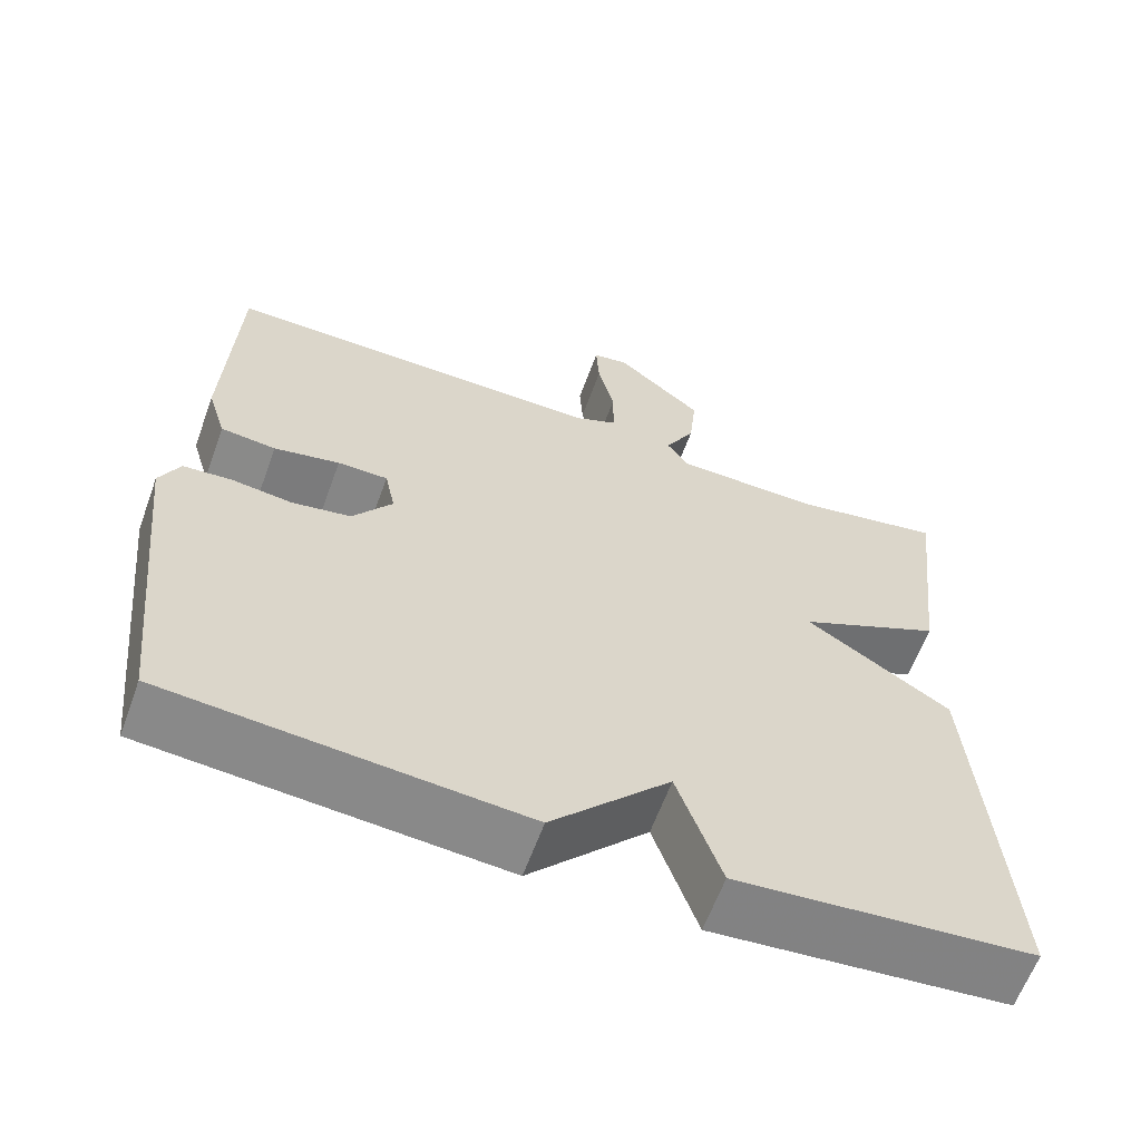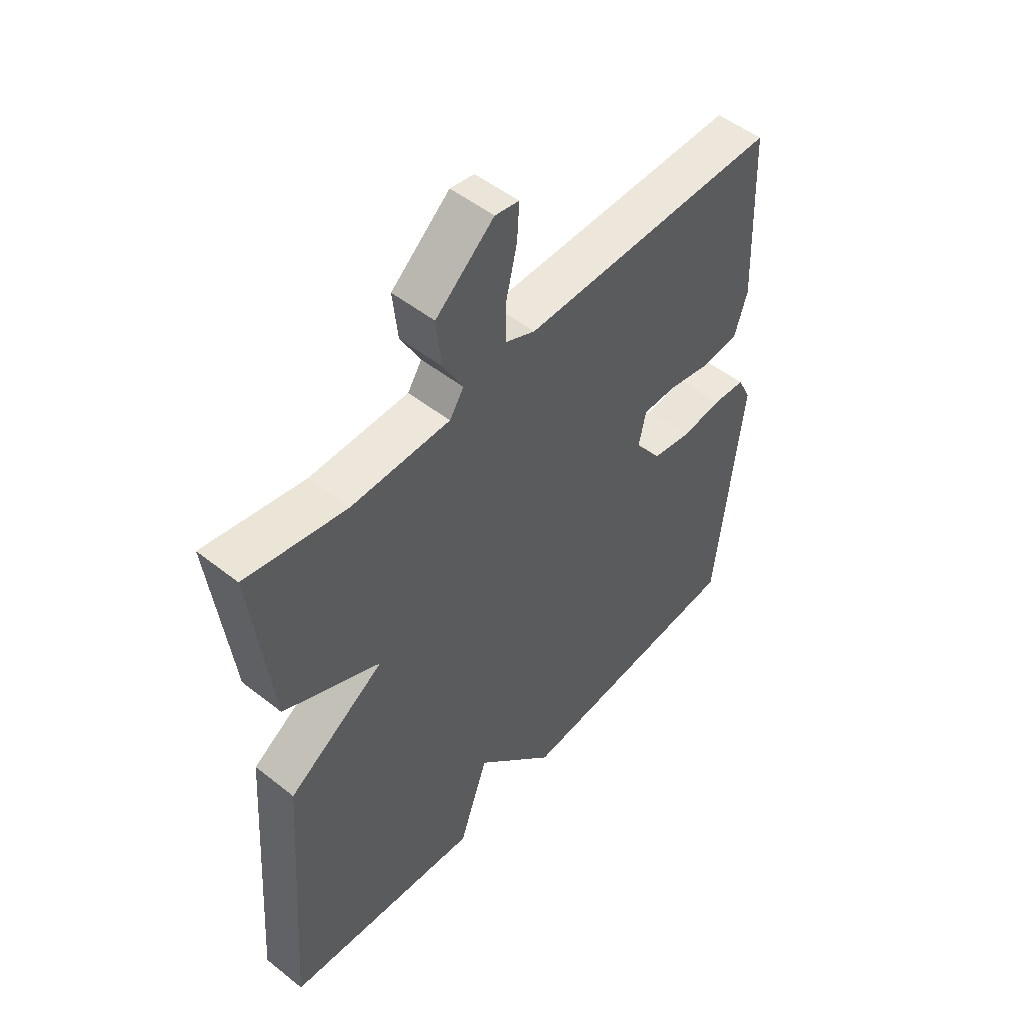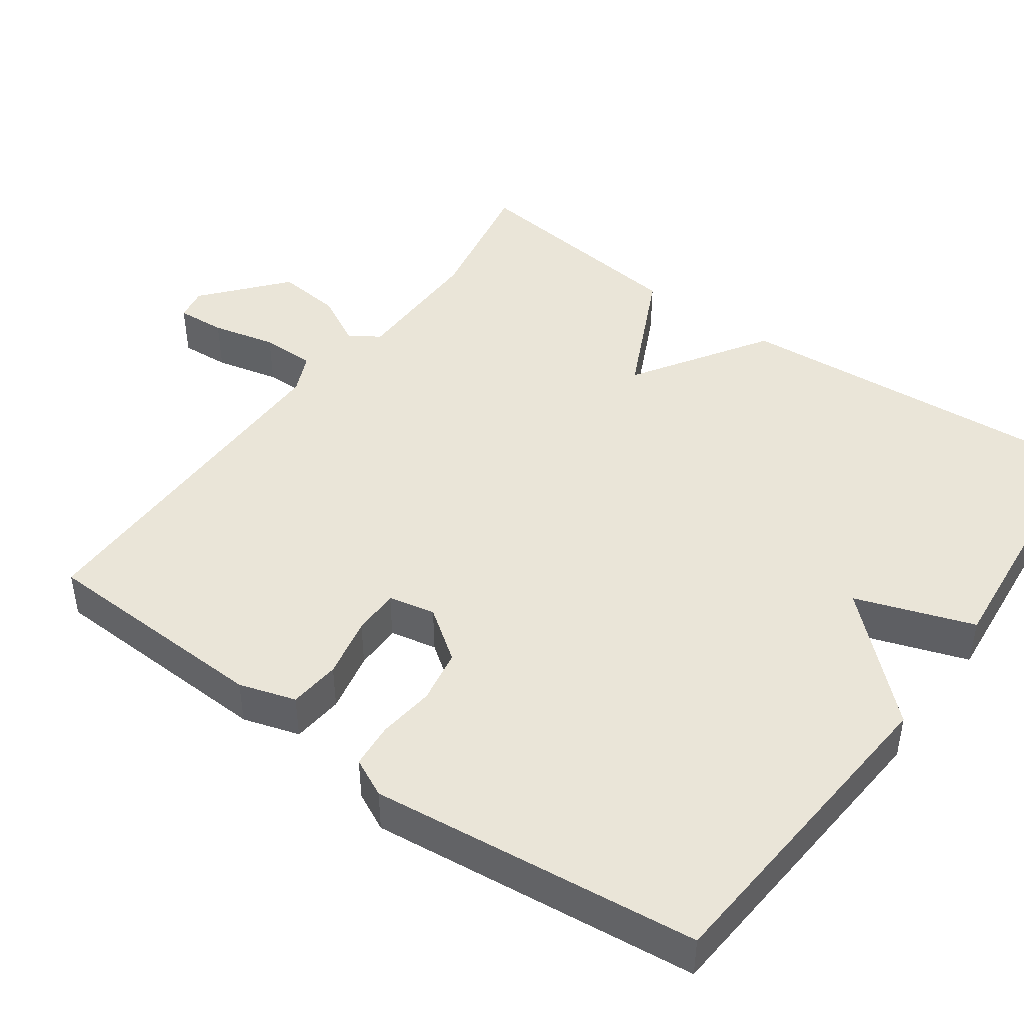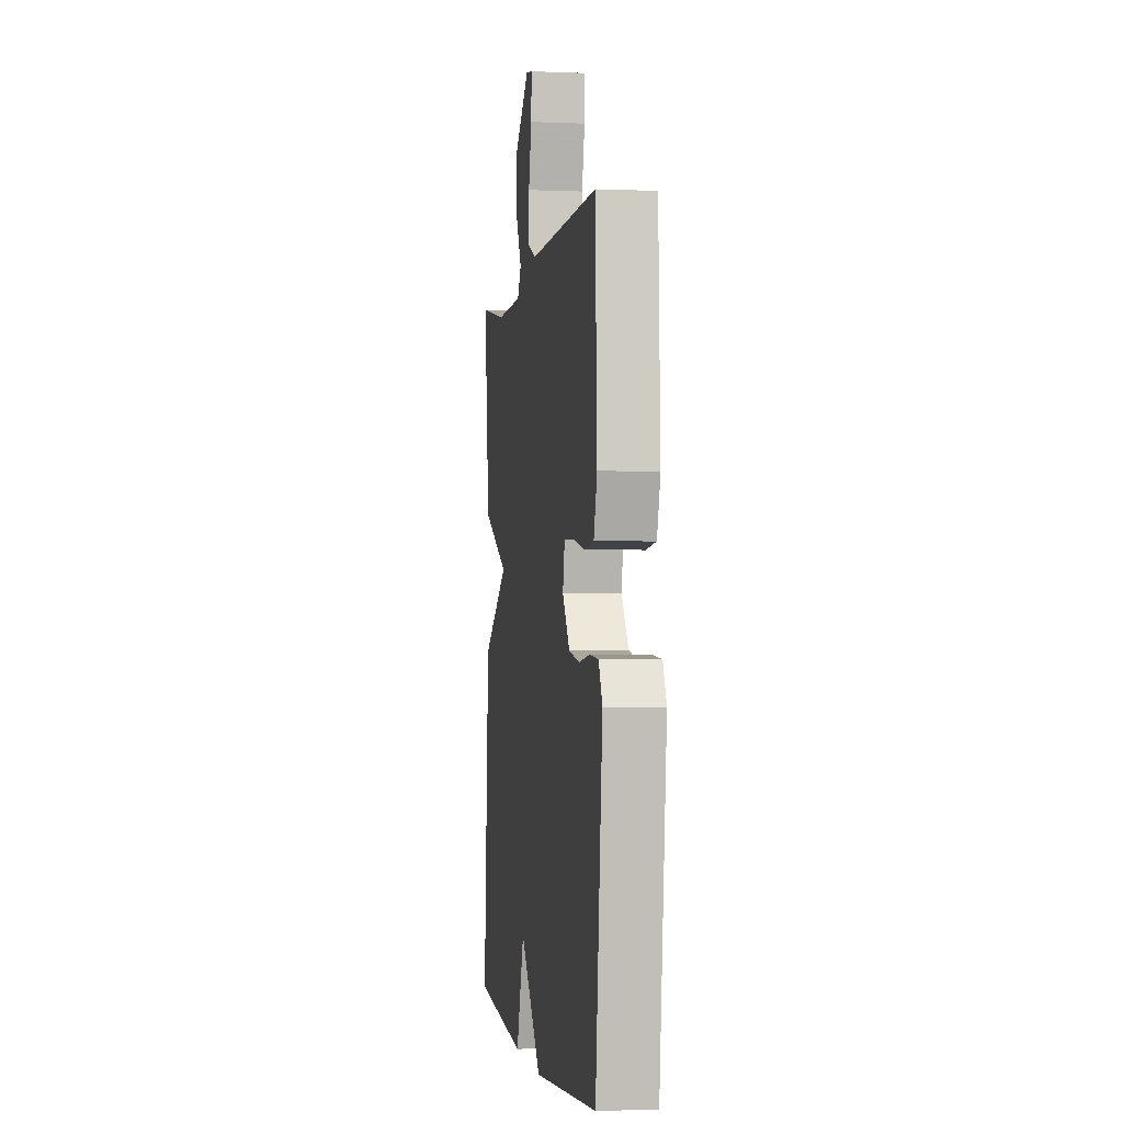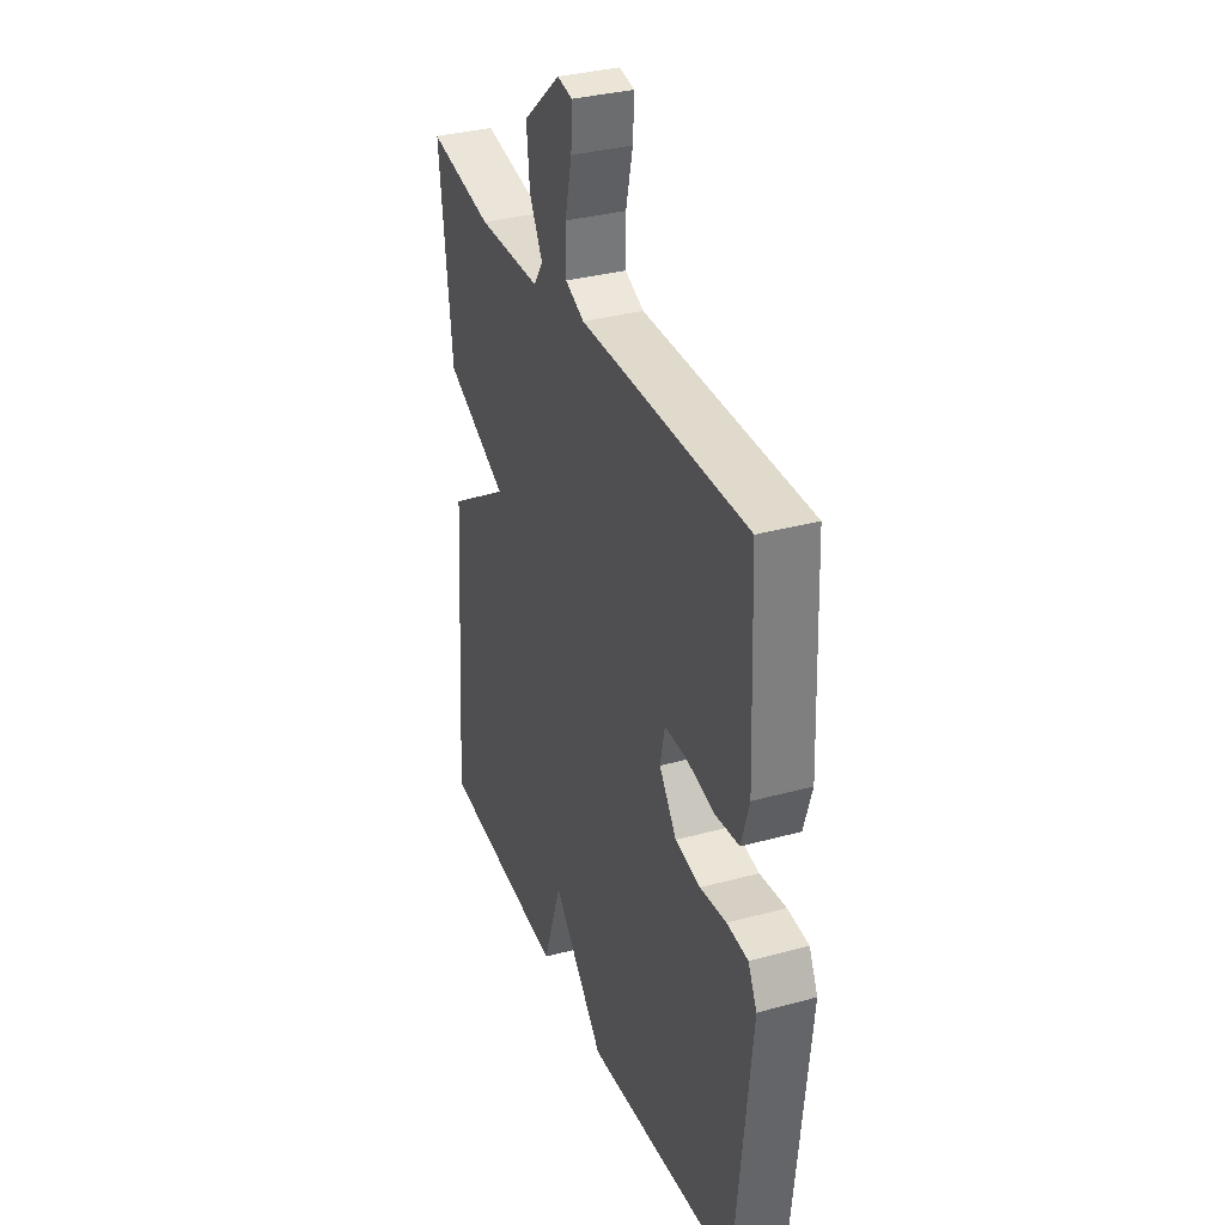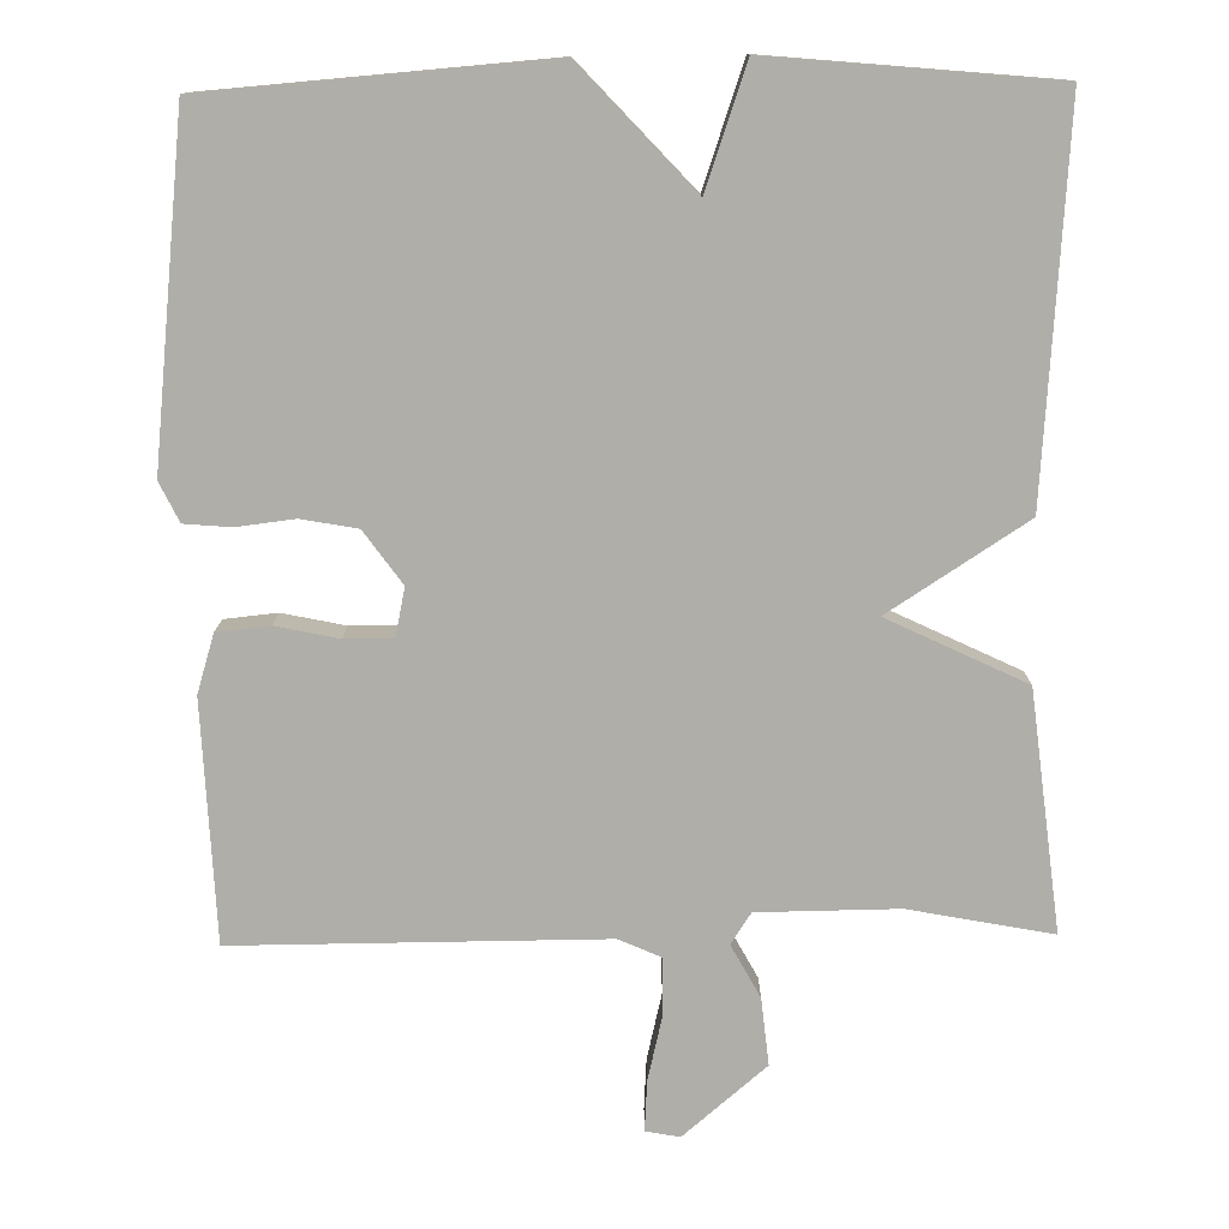
<metadata>
{"format":"obj","ext":"obj","renderer":"f3d","projection":"perspective","resolution":1024,"background":"white","views":[{"elev":-62.2,"azim":160.0,"up":"+Z"},{"elev":51.1,"azim":-49.3,"up":"+Z"},{"elev":45.1,"azim":125.7,"up":"+Y"},{"elev":-1.9,"azim":81.4,"up":"+Z"},{"elev":33.4,"azim":69.4,"up":"+Z"},{"elev":-77.5,"azim":-179.2,"up":"+Y"}]}
</metadata>
<code>
v -0.5 0.07 0.5
v -0.316 0.07 0.465
v -0.135 0.07 0.467
v -0.109 0.07 0.507
v -0.146 0.07 0.575
v -0.155 0.07 0.661
v -0.048 0.07 0.752
v -0.004 0.07 0.744
v -0.008 0.07 0.679
v -0.028 0.07 0.594
v -0.028 0.07 0.522
v 0.026 0.07 0.498
v 0.5 0.07 0.5
v 0.513 0.07 0.191
v 0.49 0.07 0.116
v 0.422 0.07 0.109
v 0.341 0.07 0.126
v 0.279 0.07 0.126
v 0.266 0.07 0.064
v 0.315 0.07 -0.004
v 0.387 0.07 -0.017
v 0.462 0.07 -0.008
v 0.522 0.07 -0.013
v 0.547 0.07 -0.064
v 0.5 0.07 -0.5
v 0.064 0.07 -0.534
v -0.082 0.07 -0.377
v -0.136 0.07 -0.534
v -0.5 0.07 -0.5
v -0.464 0.07 -0.007
v -0.286 0.07 0.108
v -0.464 0.07 0.193
v -0.5 0 0.5
v -0.316 0 0.465
v -0.135 0 0.467
v -0.109 0 0.507
v -0.146 0 0.575
v -0.155 0 0.661
v -0.048 0 0.752
v -0.004 0 0.744
v -0.008 0 0.679
v -0.028 0 0.594
v -0.028 0 0.522
v 0.026 0 0.498
v 0.5 0 0.5
v 0.513 0 0.191
v 0.49 0 0.116
v 0.422 0 0.109
v 0.341 0 0.126
v 0.279 0 0.126
v 0.266 0 0.064
v 0.315 0 -0.004
v 0.387 0 -0.017
v 0.462 0 -0.008
v 0.522 0 -0.013
v 0.547 0 -0.064
v 0.5 0 -0.5
v 0.064 0 -0.534
v -0.082 0 -0.377
v -0.136 0 -0.534
v -0.5 0 -0.5
v -0.464 0 -0.007
v -0.286 0 0.108
v -0.464 0 0.193
f 31 32 1 2
f 29 30 31
f 28 29 31
f 27 28 31
f 27 31 2 3
f 25 26 27
f 24 25 27
f 23 24 27
f 22 23 27
f 21 22 27
f 20 21 27
f 27 3 4
f 20 27 4
f 19 20 4
f 4 5 6
f 19 4 6
f 18 19 6
f 15 16 17
f 14 15 17
f 13 14 17
f 12 13 17
f 11 12 17 18
f 8 9 10
f 7 8 10
f 6 7 10
f 6 10 11
f 6 11 18
f 34 33 64 63
f 63 62 61
f 63 61 60
f 63 60 59
f 35 34 63 59
f 59 58 57
f 59 57 56
f 59 56 55
f 59 55 54
f 59 54 53
f 59 53 52
f 36 35 59
f 36 59 52
f 36 52 51
f 38 37 36
f 38 36 51
f 38 51 50
f 49 48 47
f 49 47 46
f 49 46 45
f 49 45 44
f 50 49 44 43
f 42 41 40
f 42 40 39
f 42 39 38
f 43 42 38
f 50 43 38
f 1 33 34 2
f 2 34 35 3
f 3 35 36 4
f 4 36 37 5
f 5 37 38 6
f 6 38 39 7
f 7 39 40 8
f 8 40 41 9
f 9 41 42 10
f 10 42 43 11
f 11 43 44 12
f 12 44 45 13
f 13 45 46 14
f 14 46 47 15
f 15 47 48 16
f 16 48 49 17
f 17 49 50 18
f 18 50 51 19
f 19 51 52 20
f 20 52 53 21
f 21 53 54 22
f 22 54 55 23
f 23 55 56 24
f 24 56 57 25
f 25 57 58 26
f 26 58 59 27
f 27 59 60 28
f 28 60 61 29
f 29 61 62 30
f 30 62 63 31
f 31 63 64 32
f 32 64 33 1

</code>
